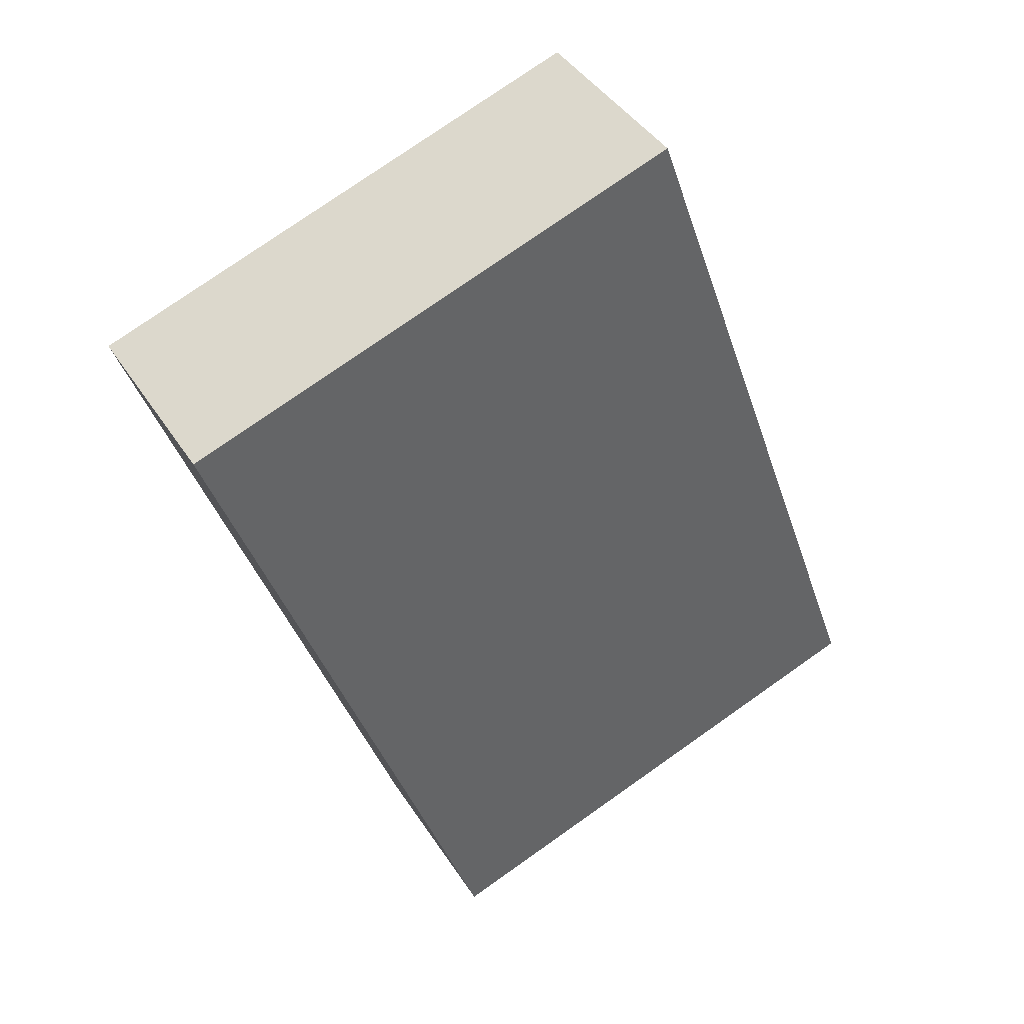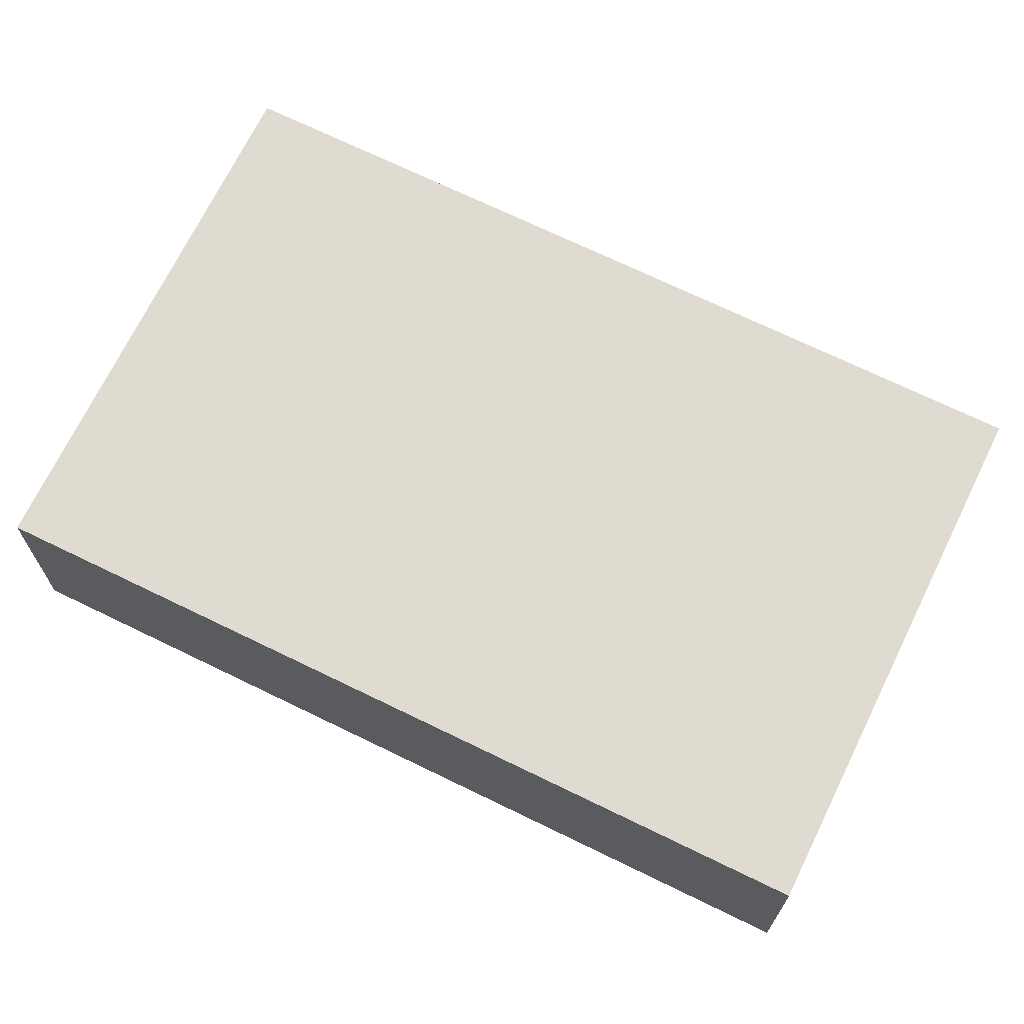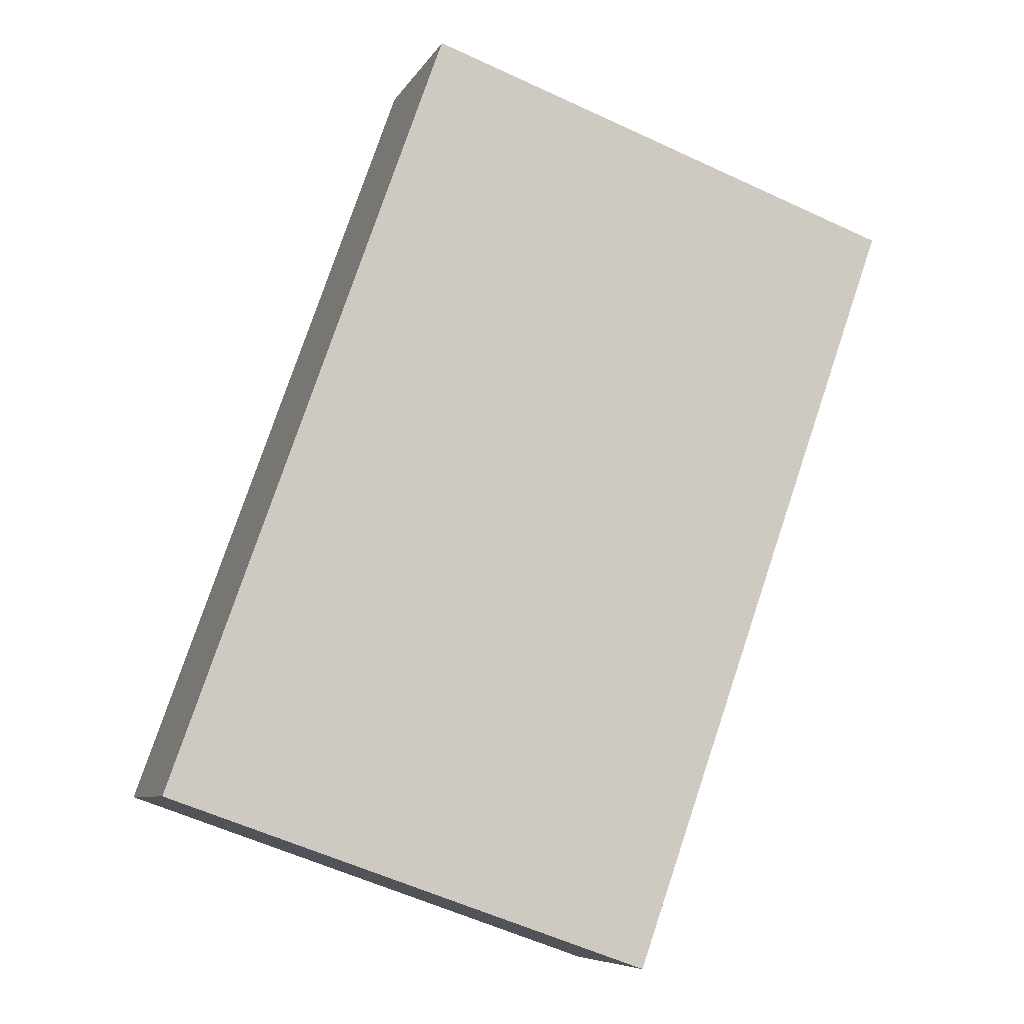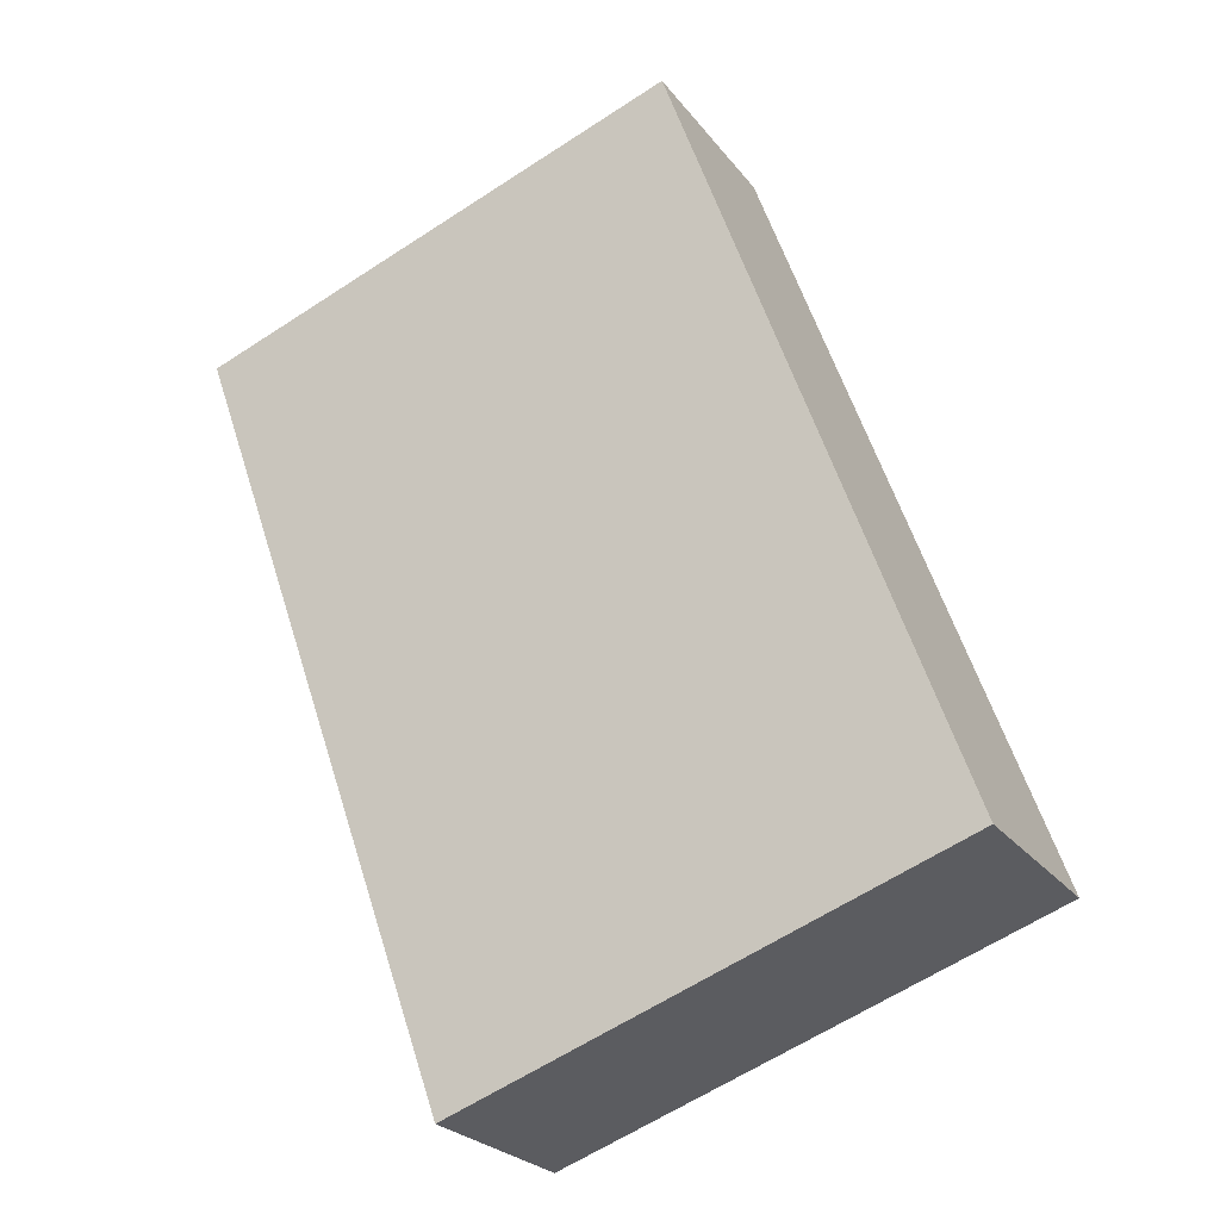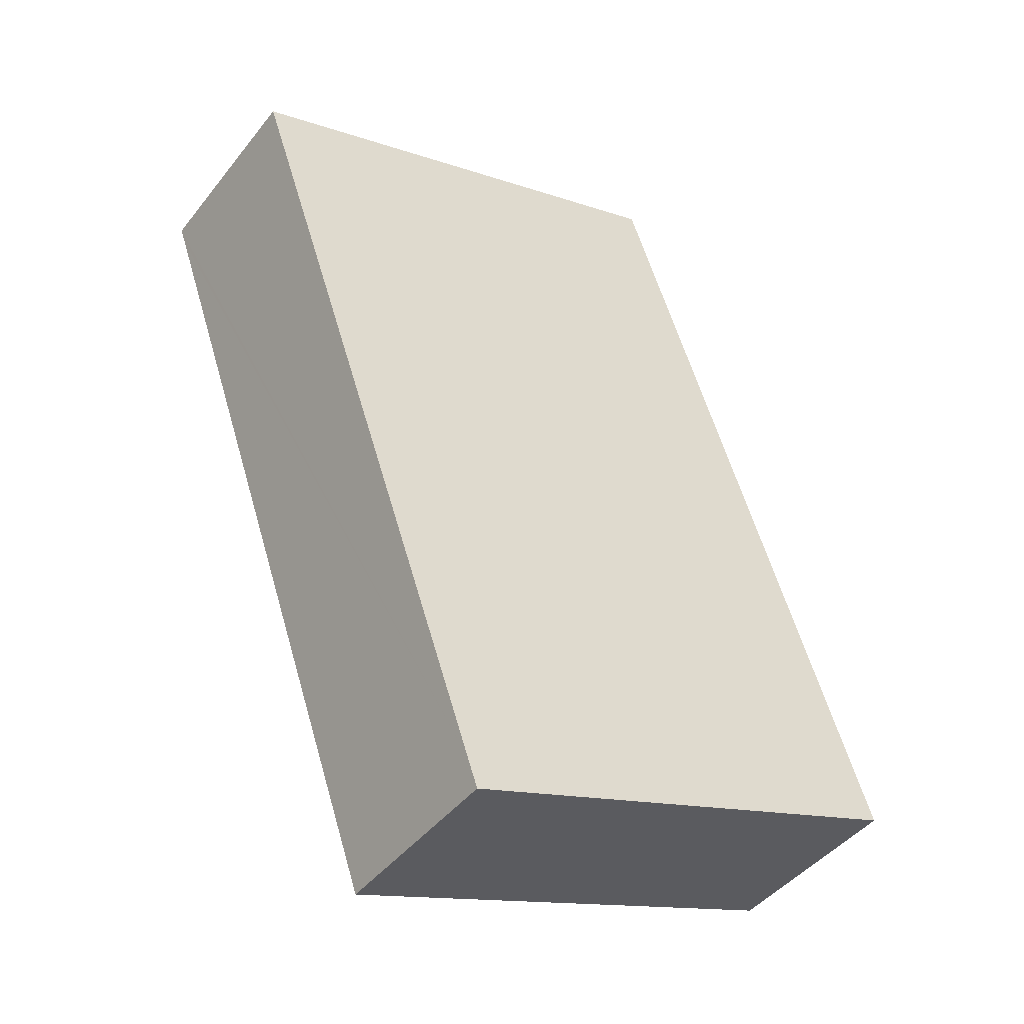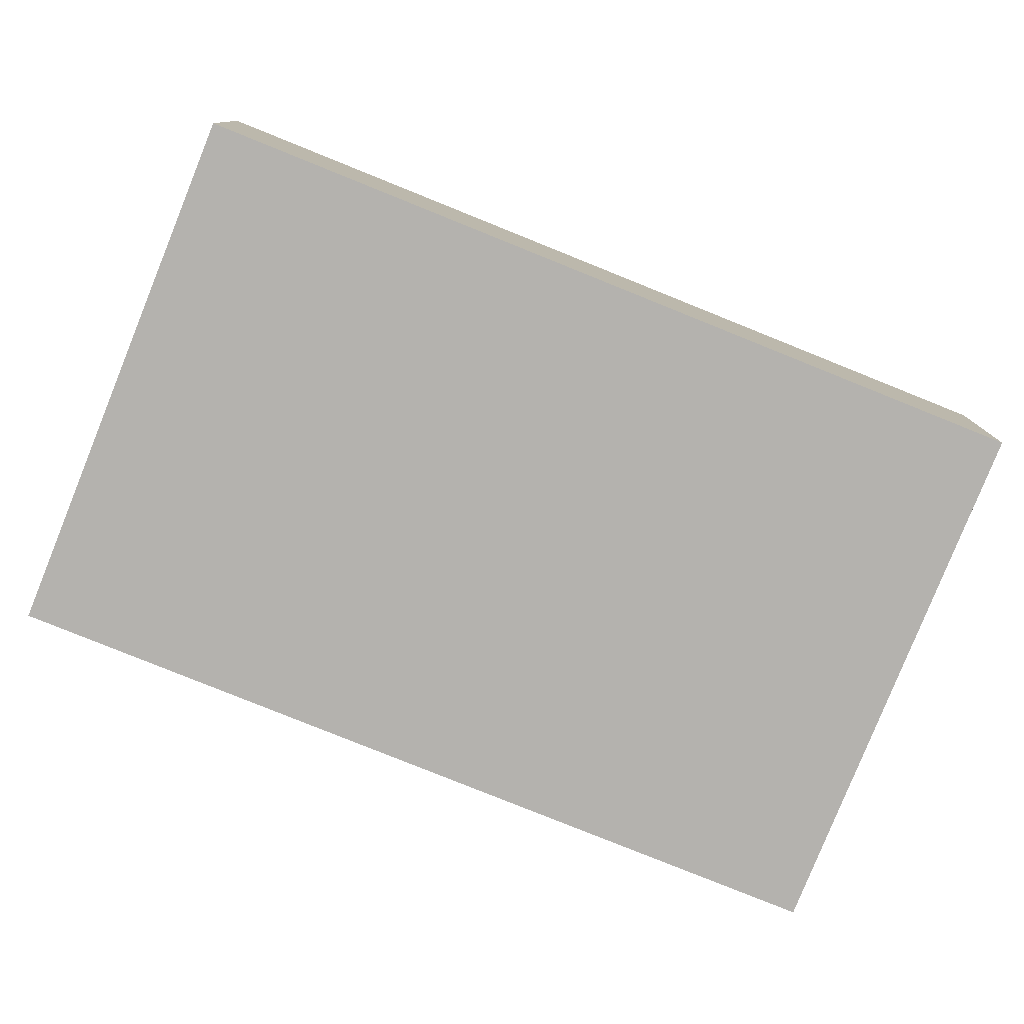
<metadata>
{"format":"obj","ext":"obj","renderer":"f3d","projection":"perspective","resolution":1024,"background":"white","views":[{"elev":41.7,"azim":150.2,"up":"+Z"},{"elev":70.0,"azim":-44.5,"up":"+Y"},{"elev":-7.5,"azim":-17.4,"up":"+Z"},{"elev":-24.8,"azim":-151.9,"up":"+Z"},{"elev":-44.1,"azim":144.7,"up":"+Z"},{"elev":-79.8,"azim":-92.5,"up":"+Y"}]}
</metadata>
<code>
v  0 2.555 1.564e-16
v  6.437 2.555 -1.872
v  6.311 2.555 -2.23
v  9.782 2.555 7.595
v  3.283 2.555 9.292
v  9.852 2.555 7.792
v  3.311 2.555 9.371
v  3.541 2.555 10.02
v  9.852 -4.771e-16 7.792
v  9.782 -4.651e-16 7.595
v  6.437 1.146e-16 -1.872
v  6.311 1.365e-16 -2.23
v  0 0 0
v  3.283 -5.69e-16 9.292
v  3.311 -5.738e-16 9.371
v  3.541 -6.137e-16 10.02
g defaultobject
f 1 2 3
f 2 1 4
f 4 1 5
f 4 5 6
f 6 5 7
f 6 7 8
f 9 4 6
f 4 9 2
f 2 9 10
f 2 10 11
f 2 11 3
f 3 11 12
f 12 1 3
f 1 12 13
f 13 5 1
f 5 13 14
f 5 14 7
f 7 14 8
f 8 14 15
f 8 15 16
f 16 6 8
f 6 16 9
f 11 13 12
f 13 11 10
f 13 10 14
f 14 10 9
f 14 9 15
f 15 9 16

</code>
